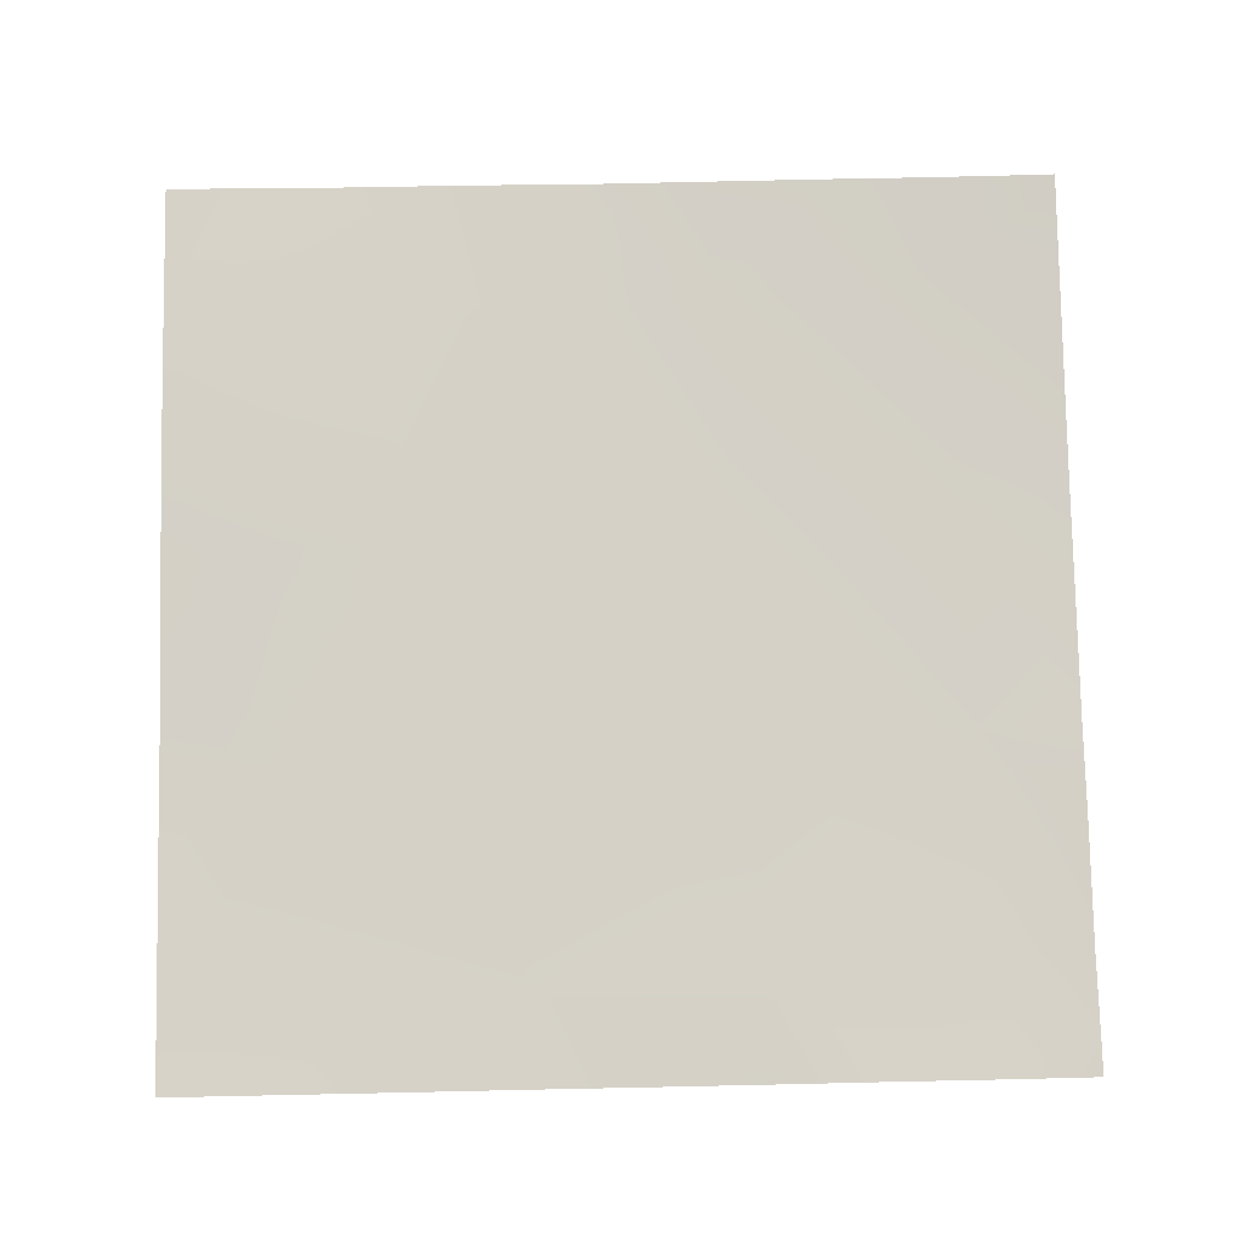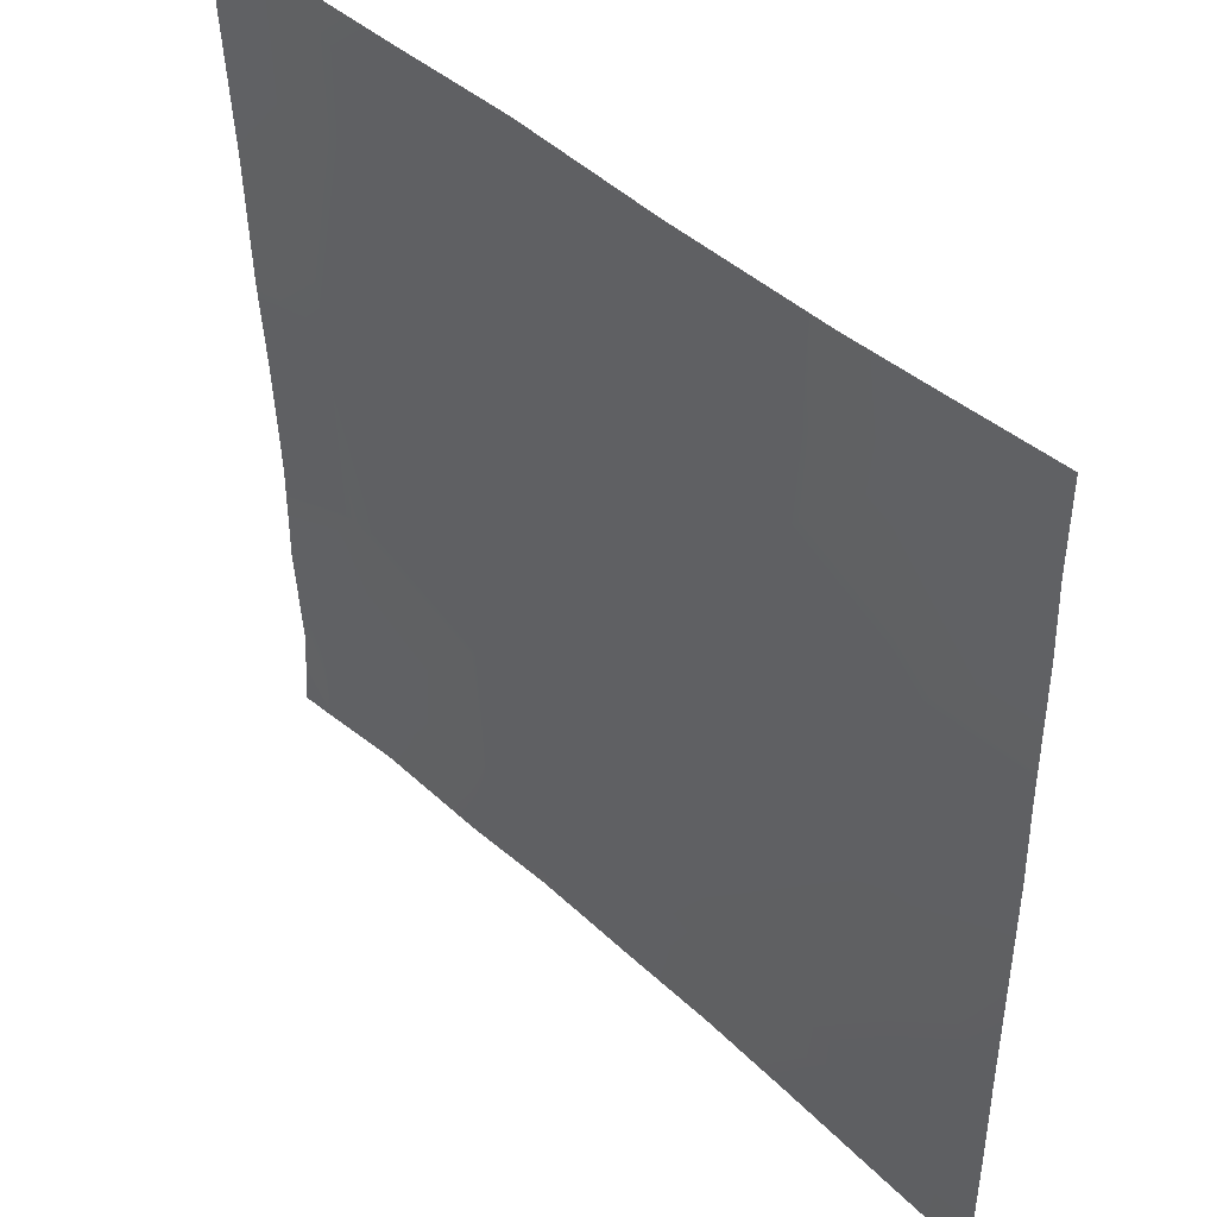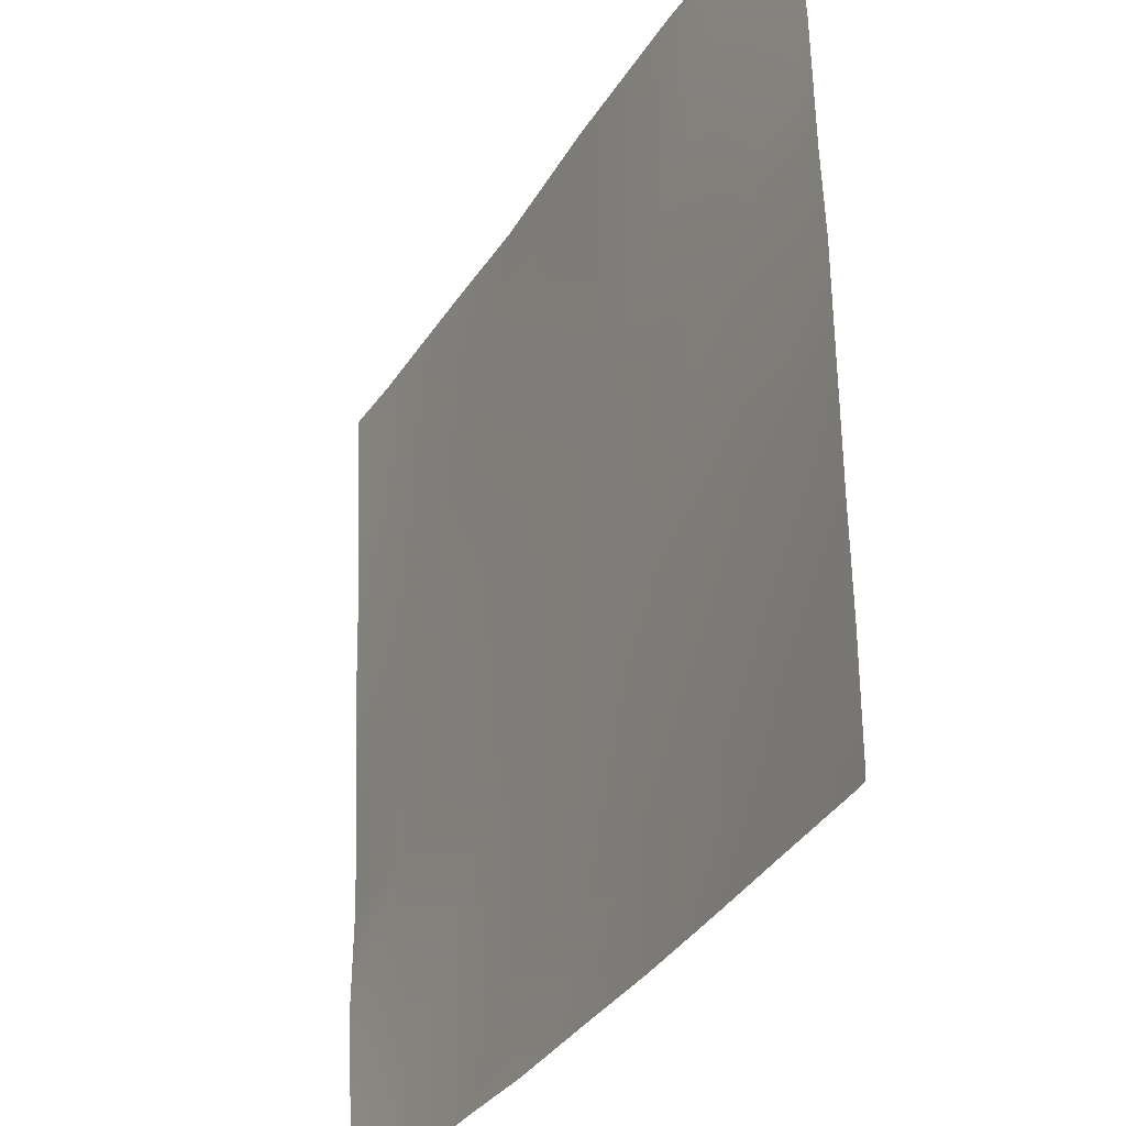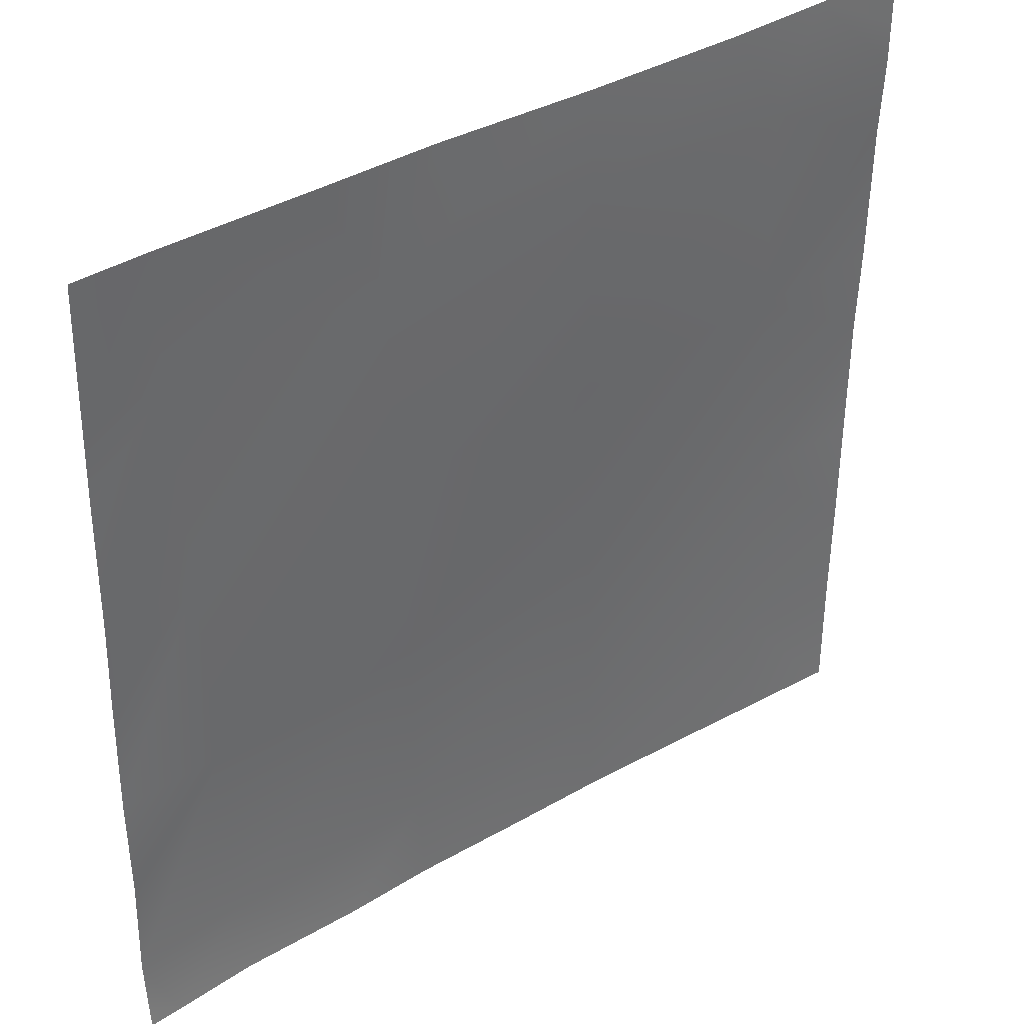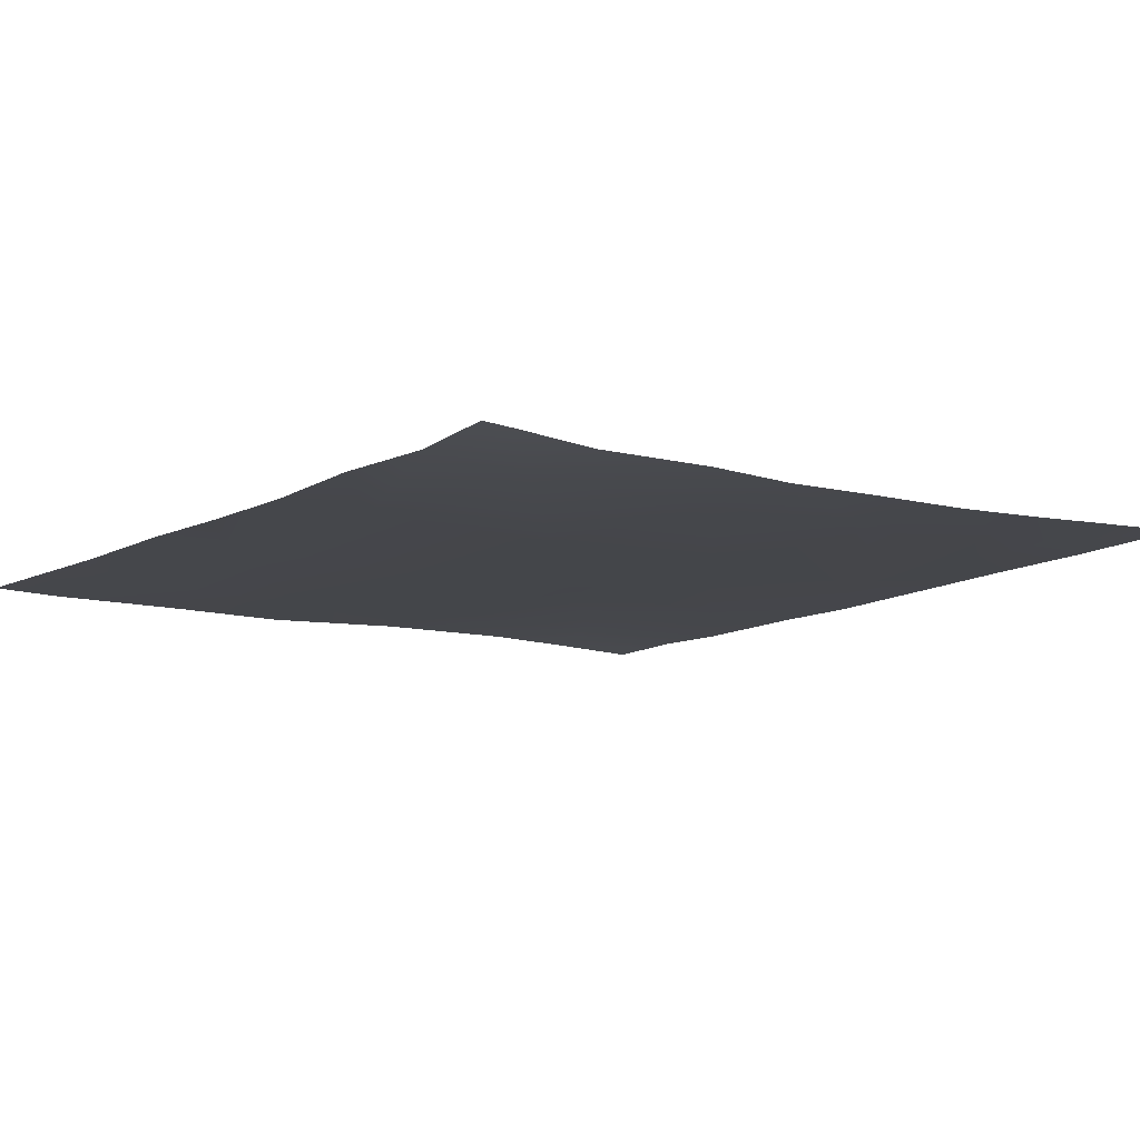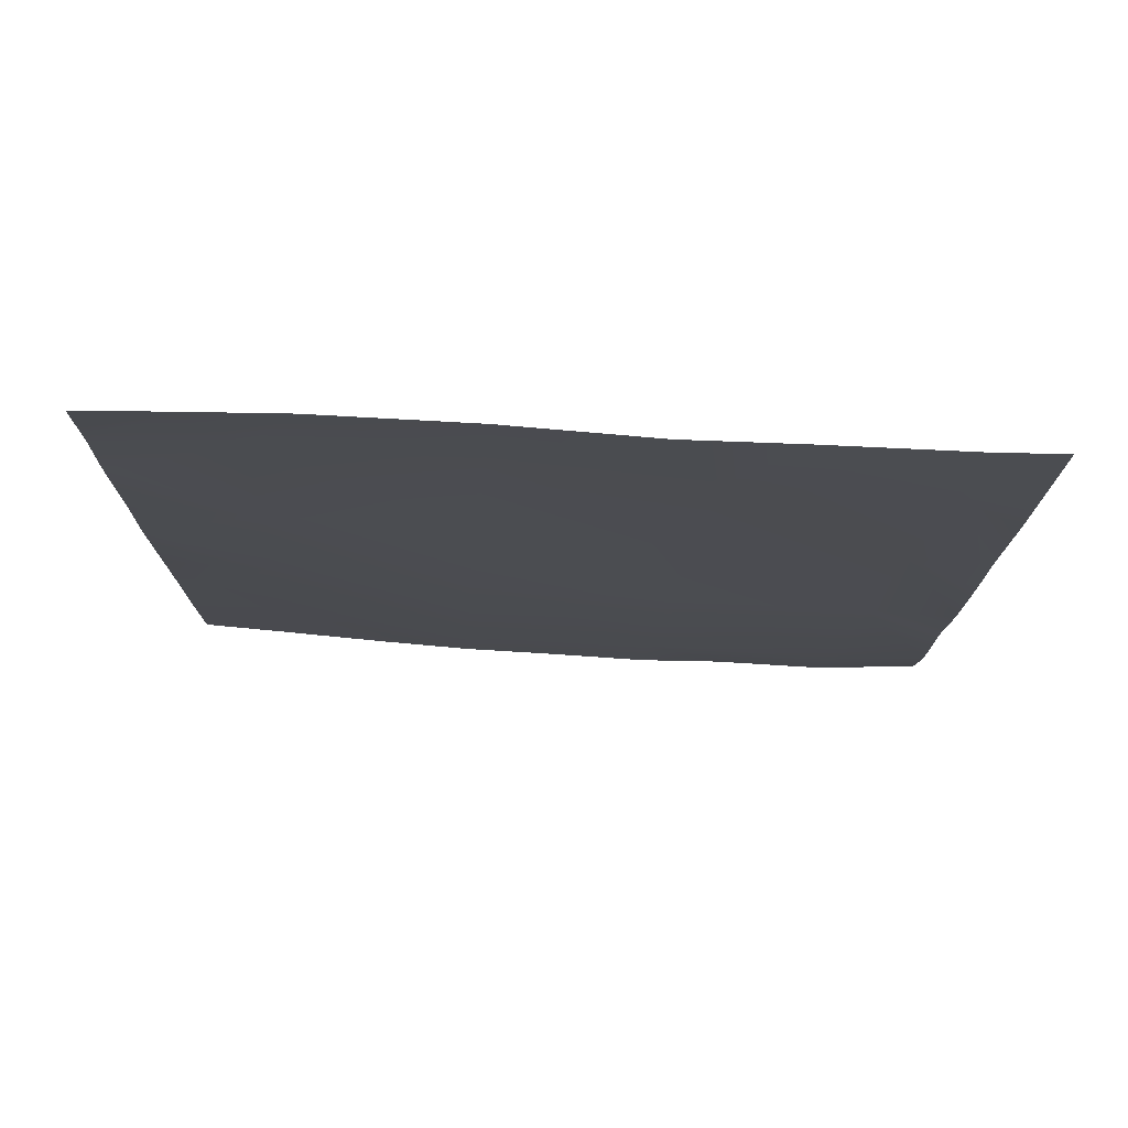
<metadata>
{"format":"obj","ext":"obj","renderer":"f3d","projection":"perspective","resolution":1024,"background":"white","views":[{"elev":76.9,"azim":88.7,"up":"+Y"},{"elev":44.3,"azim":-136.1,"up":"+Z"},{"elev":-34.0,"azim":-120.5,"up":"+Z"},{"elev":38.1,"azim":140.2,"up":"+Z"},{"elev":-13.4,"azim":141.4,"up":"+Y"},{"elev":-13.2,"azim":-0.7,"up":"+Y"}]}
</metadata>
<code>
v 64 0.1695 224
v 64 0.1479 224.4
v 64.37 0.1159 224
v 67.74 -0.1995 224
v 67.98 -0.2509 228.4
v 71.97 -0.6082 224
v 64 0.1197 228.6
v 75.74 -0.9397 224
v 75.95 -0.9528 228
v 64 0.1537 232.5
v 68.4 -0.2187 236.4
v 64 0.1521 236.6
v 64 0.1494 241.3
v 64 0.4664 252.6
v 67.66 0.4341 256
v 69.24 0.4246 252.4
v 64 0.4651 254.2
v 64 0.4635 256
v 64 0.3205 249.7
v 68.82 0.02481 244.4
v 64 0.2598 244.6
v 76.37 -0.6892 236
v 76.79 -0.411 244
v 83.92 -1.482 227.6
v 71.3 0.3846 256
v 79.57 -1.166 224
v 84.35 -1.198 235.6
v 83.73 -1.445 224
v 91.9 -1.939 227.2
v 84.77 -0.9073 243.6
v 92.32 -1.494 235.2
v 87.16 -1.506 224
v 77.22 0.003918 251.9
v 77.43 0.06732 256
v 85.19 -0.6736 251.5
v 83.24 -0.4204 256
v 91.73 -1.779 224
v 92.75 -1.228 243.1
v 96 -1.901 227
v 96 -1.675 231.1
v 96 -1.711 235
v 96 -1.545 239.5
v 94.76 -1.721 224
v 93.43 -0.8226 256
v 87.73 -0.573 256
v 93.17 -1.043 251.1
v 96 -1.091 251
v 96 -0.9416 254.2
v 96 -0.8605 256
v 96 -1.354 243
v 96 -1.228 248
v 96 -1.756 224.7
v 96 -1.713 224
f 1 2 3
f 4 5 6
f 7 3 2
f 7 5 3
f 5 4 3
f 8 5 9
f 8 6 5
f 5 10 11
f 5 7 10
f 12 13 11
f 14 15 16
f 14 17 15
f 17 18 15
f 19 20 21
f 19 16 20
f 19 14 16
f 11 20 22
f 20 16 23
f 11 22 9
f 9 22 24
f 10 12 11
f 15 25 16
f 13 20 11
f 13 21 20
f 22 20 23
f 11 9 5
f 26 8 9
f 27 24 22
f 28 9 24
f 28 26 9
f 23 27 22
f 24 27 29
f 27 30 31
f 30 27 23
f 32 28 24
f 30 23 33
f 25 33 16
f 25 34 33
f 34 35 33
f 34 36 35
f 30 33 35
f 33 23 16
f 32 29 37
f 32 24 29
f 30 38 31
f 31 39 29
f 31 40 39
f 38 41 31
f 38 42 41
f 35 38 30
f 37 29 43
f 27 31 29
f 44 35 45
f 44 46 35
f 35 46 38
f 44 47 46
f 44 48 47
f 48 44 49
f 45 35 36
f 50 46 51
f 50 38 46
f 41 40 31
f 47 51 46
f 50 42 38
f 39 43 29
f 39 52 43
f 52 53 43

</code>
